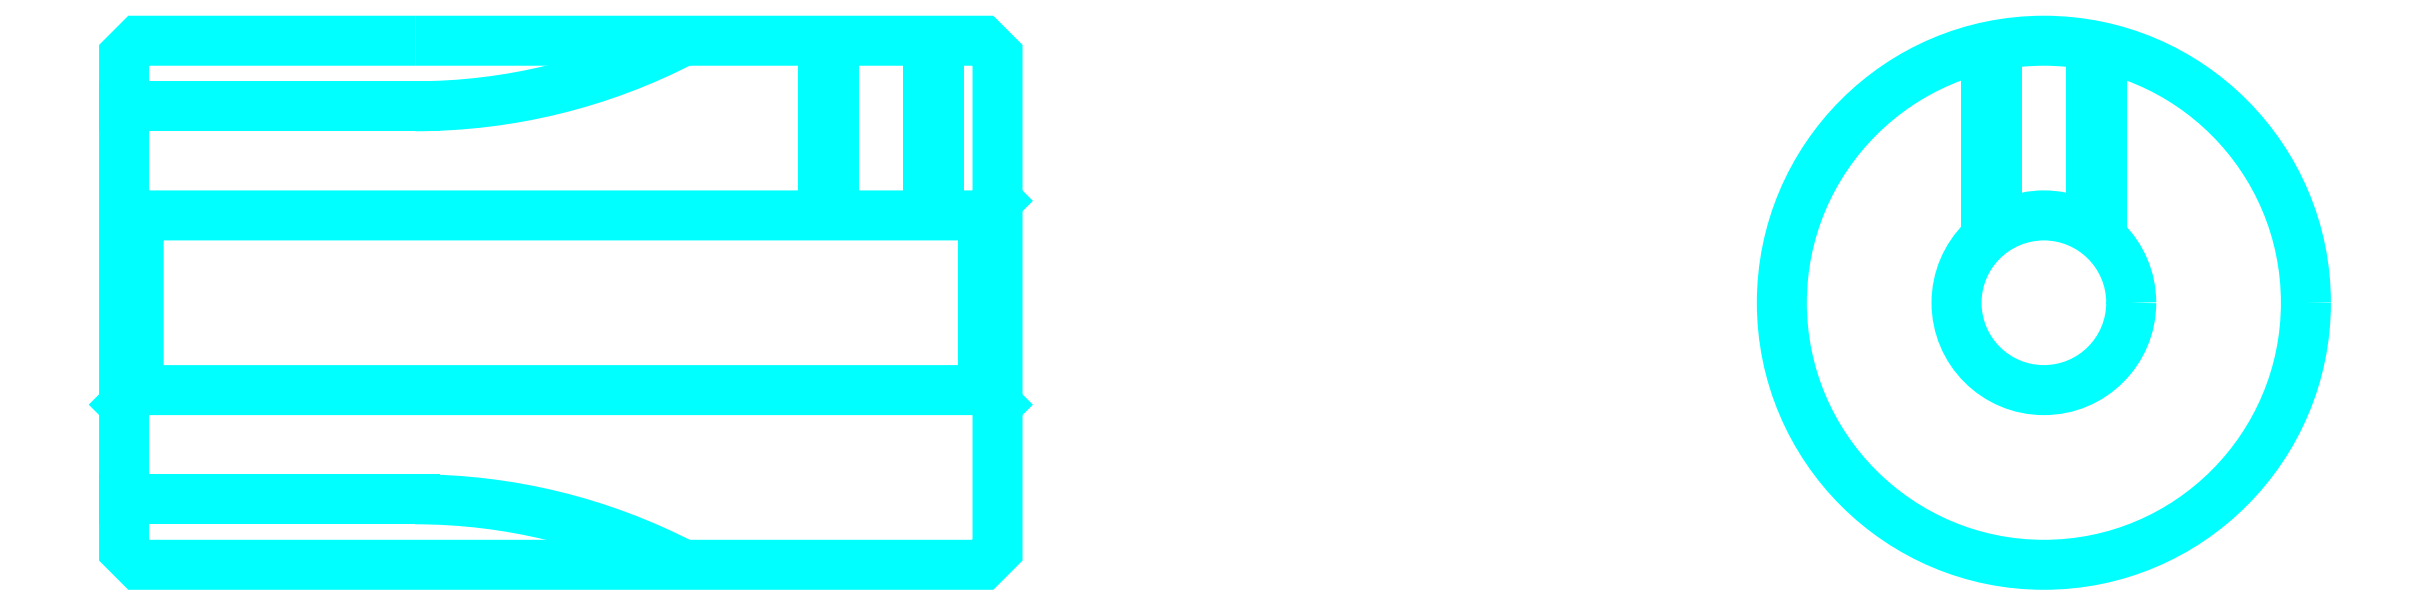
<metadata>
{"format":"dxf","ext":"dxf","renderer":"ezdxf+matplotlib","layout":"modelspace","background":"white","min_lineweight":24,"dpi":150}
</metadata>
<code>
0
SECTION
2
ENTITIES
0
LINE
8
0
10
30.37
20
38.83
30
0
11
40.37
21
38.83
31
0
0
LINE
8
0
10
30.37
20
25.33
30
0
11
40.37
21
25.33
31
0
0
LINE
8
0
10
60.37
20
35.58
30
0
11
59.87
21
35.08
31
0
0
LINE
8
0
10
60.37
20
28.58
30
0
11
59.87
21
29.08
31
0
0
LINE
8
0
10
30.37
20
28.58
30
0
11
30.87
21
29.08
31
0
0
POLYLINE
8
0
66
1
10
0
20
0
30
0
70
2
0
VERTEX
8
0
10
40.37
20
41.08
30
0
70
0
0
VERTEX
8
0
10
40.37
20
41.08
30
0
70
0
0
VERTEX
8
0
10
30.87
20
41.08
30
0
70
0
0
VERTEX
8
0
10
30.37
20
40.58
30
0
70
0
0
VERTEX
8
0
10
30.37
20
28.58
30
0
70
0
0
SEQEND
8
0
0
POLYLINE
8
0
66
1
10
0
20
0
30
0
70
2
0
VERTEX
8
0
10
30.37
20
28.58
30
0
70
0
0
VERTEX
8
0
10
30.37
20
23.58
30
0
70
0
0
VERTEX
8
0
10
30.87
20
23.08
30
0
70
0
0
VERTEX
8
0
10
40.37
20
23.08
30
0
70
0
0
VERTEX
8
0
10
40.37
20
23.08
30
0
70
0
0
VERTEX
8
0
10
40.37
20
23.08
30
0
70
0
0
VERTEX
8
0
10
59.87
20
23.08
30
0
70
0
0
VERTEX
8
0
10
60.37
20
23.58
30
0
70
0
0
VERTEX
8
0
10
60.37
20
40.58
30
0
70
0
0
VERTEX
8
0
10
59.87
20
41.08
30
0
70
0
0
VERTEX
8
0
10
40.37
20
41.08
30
0
70
0
0
VERTEX
8
0
10
40.37
20
41.08
30
0
70
0
0
SEQEND
8
0
0
POLYLINE
8
0
66
1
10
0
20
0
30
0
70
2
0
VERTEX
8
0
10
30.37
20
35.58
30
0
70
0
0
VERTEX
8
0
10
30.87
20
35.08
30
0
70
0
0
VERTEX
8
0
10
30.87
20
29.08
30
0
70
0
0
VERTEX
8
0
10
59.87
20
29.08
30
0
70
0
0
VERTEX
8
0
10
59.87
20
35.08
30
0
70
0
0
VERTEX
8
0
10
30.87
20
35.08
30
0
70
0
0
SEQEND
8
0
0
ARC
8
0
10
40.37
20
5.332
30
0
40
20
50
62.56
51
90
0
ARC
8
0
10
40.37
20
58.83
30
0
40
20
50
270
51
297.4
0
POLYLINE
8
0
66
1
10
0
20
0
30
0
70
2
0
VERTEX
8
0
10
58.37
20
41.08
30
0
70
0
0
VERTEX
8
0
10
58.37
20
35.08
30
0
70
0
0
SEQEND
8
0
0
POLYLINE
8
0
66
1
10
0
20
0
30
0
70
2
0
VERTEX
8
0
10
54.37
20
41.08
30
0
70
0
0
VERTEX
8
0
10
54.37
20
35.08
30
0
70
0
0
SEQEND
8
0
0
POLYLINE
8
0
66
1
10
0
20
0
30
0
70
2
0
VERTEX
8
0
10
57.99
20
41.08
30
0
70
0
0
VERTEX
8
0
10
57.99
20
35.08
30
0
70
0
0
SEQEND
8
0
0
POLYLINE
8
0
66
1
10
0
20
0
30
0
70
2
0
VERTEX
8
0
10
54.75
20
41.08
30
0
70
0
0
VERTEX
8
0
10
54.75
20
35.08
30
0
70
0
0
SEQEND
8
0
0
POLYLINE
8
0
66
1
10
0
20
0
30
0
70
2
0
VERTEX
8
0
10
94.31
20
34.32
30
0
70
0
0
VERTEX
8
0
10
94.31
20
40.86
30
0
70
0
0
SEQEND
8
0
0
POLYLINE
8
0
66
1
10
0
20
0
30
0
70
2
0
VERTEX
8
0
10
98.31
20
34.32
30
0
70
0
0
VERTEX
8
0
10
98.31
20
40.86
30
0
70
0
0
SEQEND
8
0
0
POLYLINE
8
0
66
1
10
0
20
0
30
0
70
2
0
VERTEX
8
0
10
94.69
20
34.61
30
0
70
0
0
VERTEX
8
0
10
94.69
20
40.93
30
0
70
0
0
SEQEND
8
0
0
POLYLINE
8
0
66
1
10
0
20
0
30
0
70
2
0
VERTEX
8
0
10
97.93
20
34.61
30
0
70
0
0
VERTEX
8
0
10
97.93
20
40.93
30
0
70
0
0
SEQEND
8
0
0
CIRCLE
8
0
10
96.31
20
32.08
30
0
40
3
0
CIRCLE
8
0
10
96.31
20
32.08
30
0
40
9
0
ENDSEC
0
EOF

</code>
